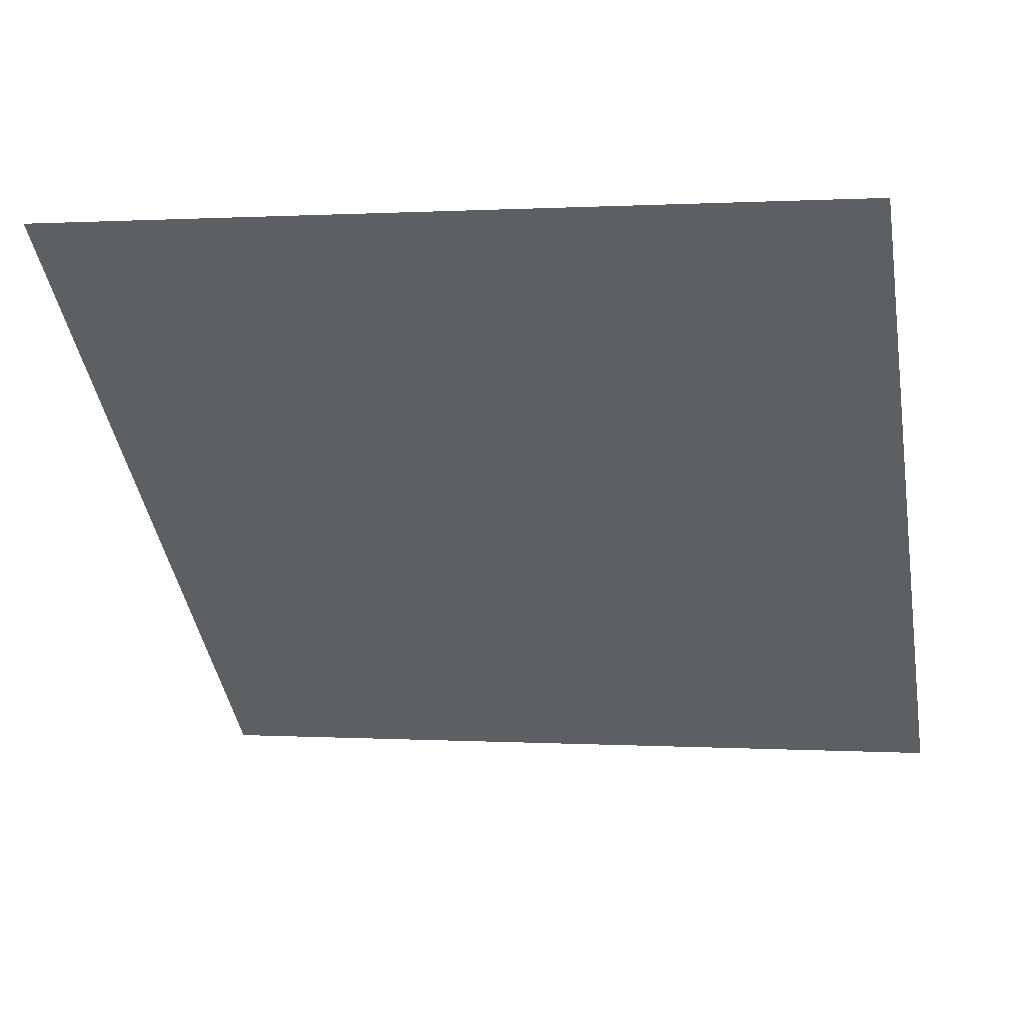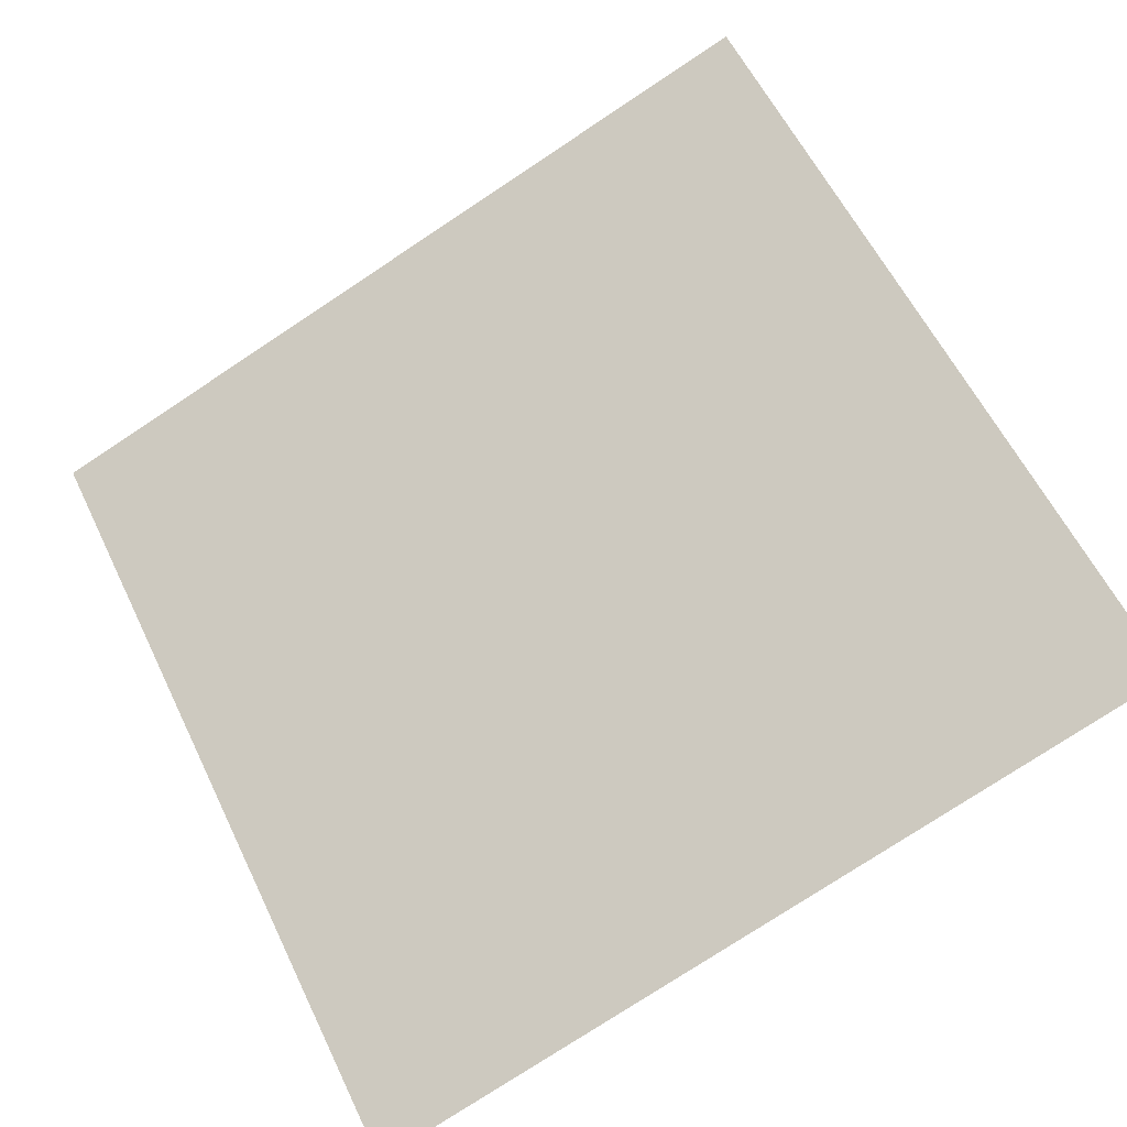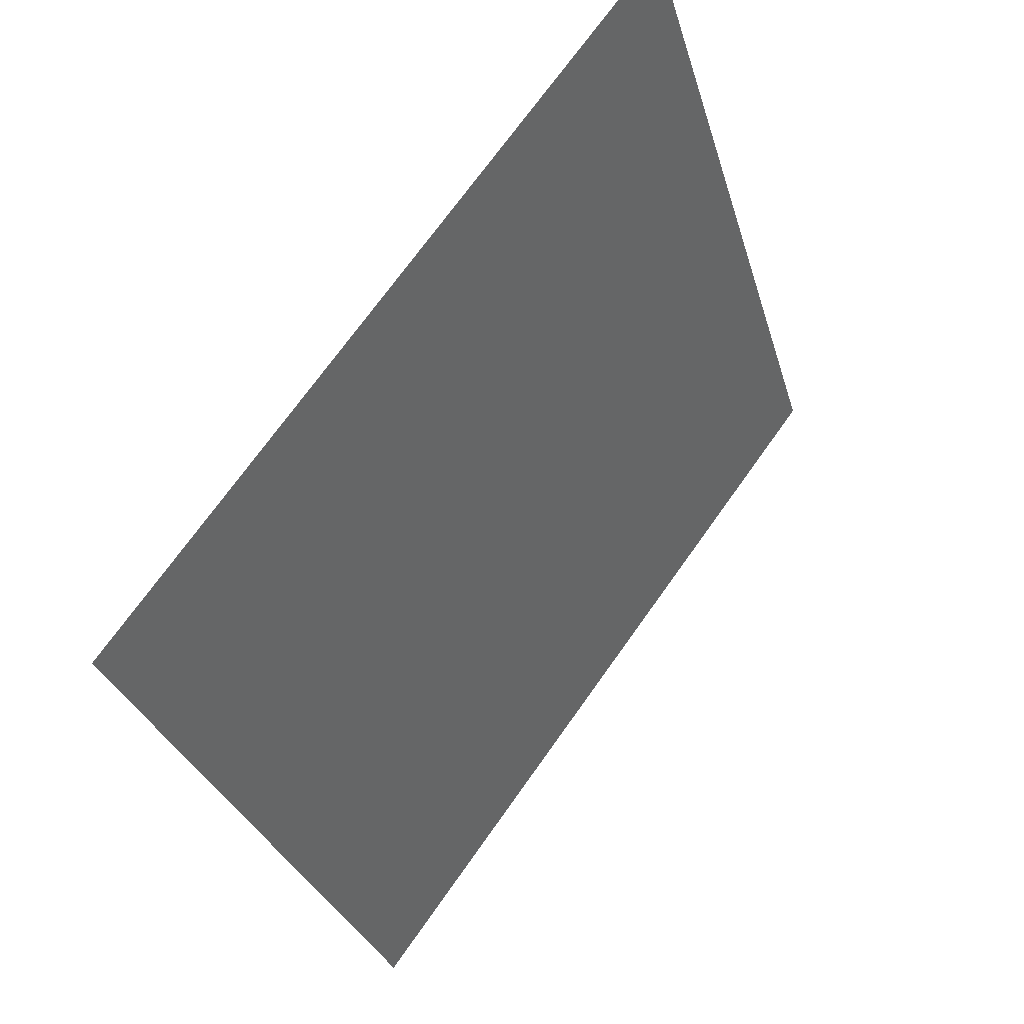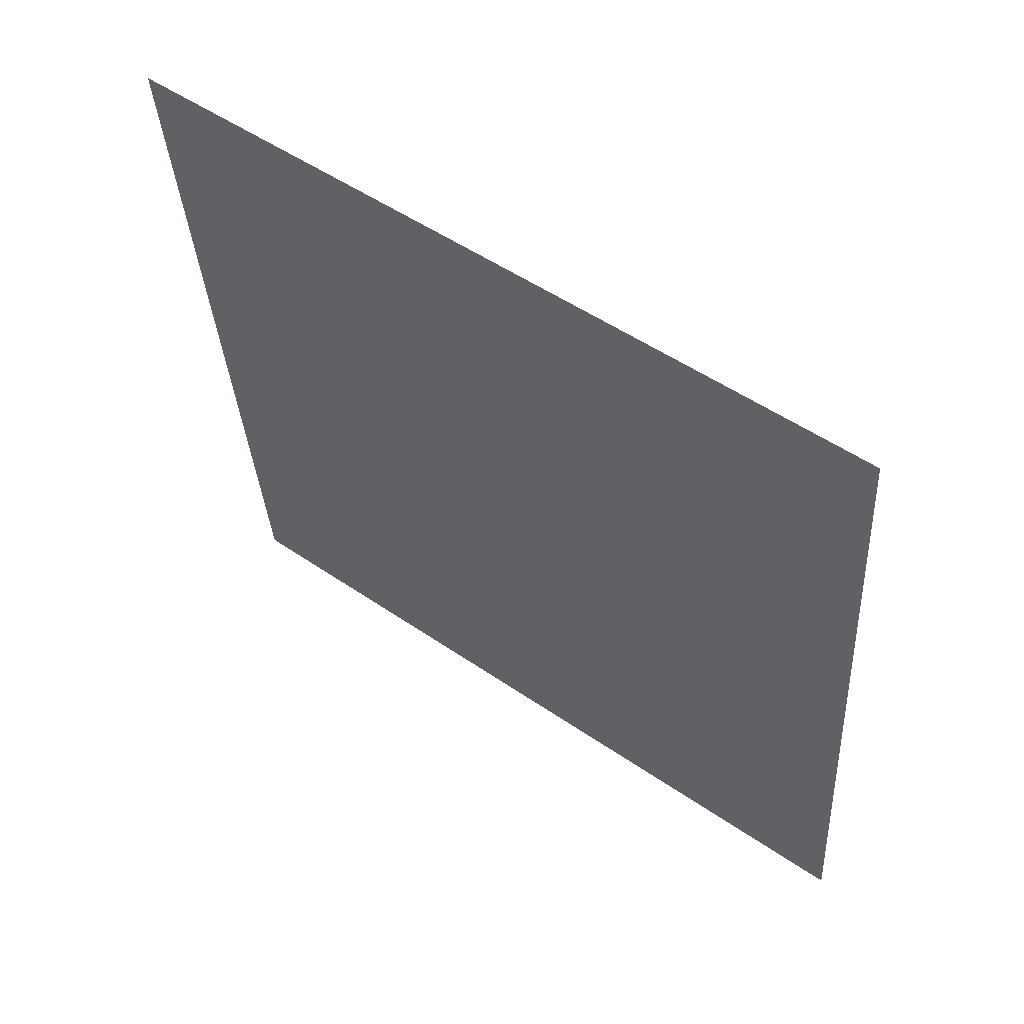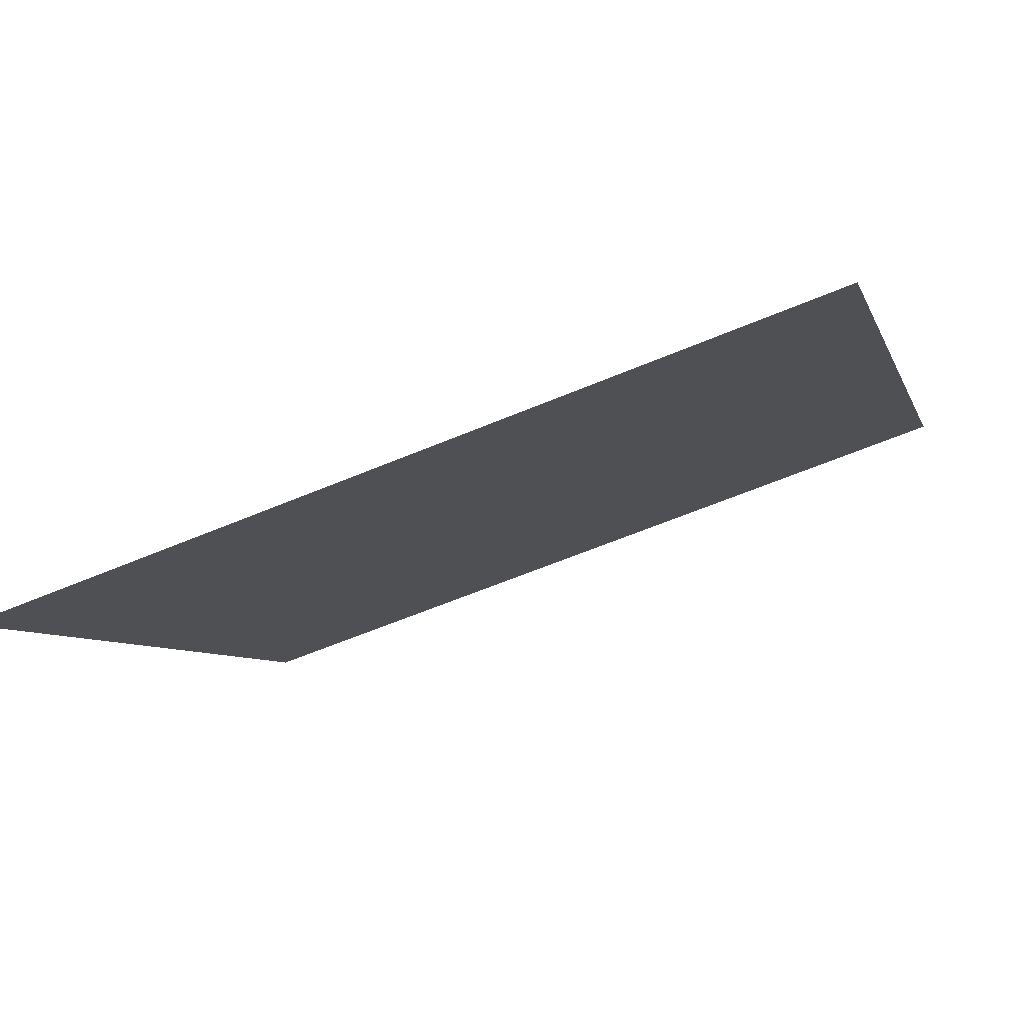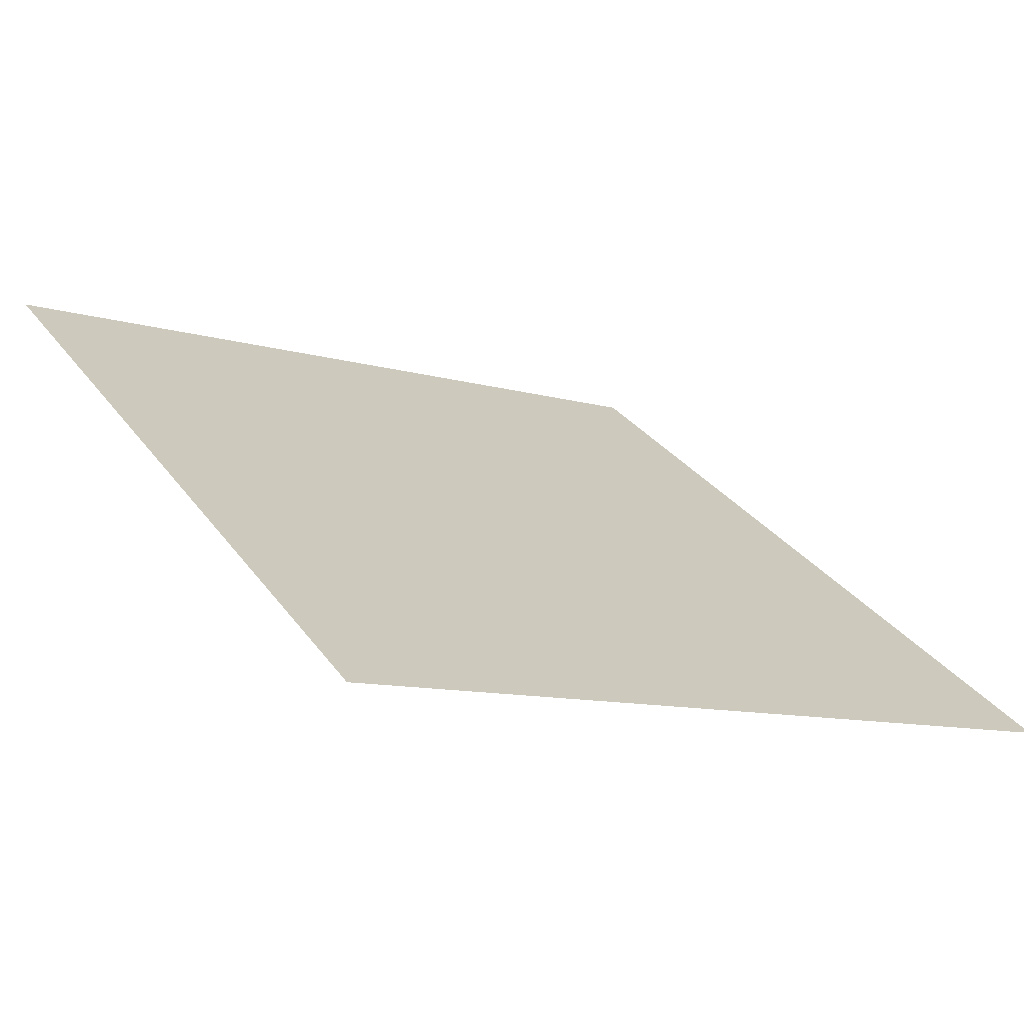
<metadata>
{"format":"obj","ext":"obj","renderer":"f3d","projection":"perspective","resolution":1024,"background":"white","views":[{"elev":-5.6,"azim":13.4,"up":"+Y"},{"elev":-79.8,"azim":33.9,"up":"+Y"},{"elev":-29.8,"azim":103.4,"up":"+Z"},{"elev":-35.2,"azim":93.9,"up":"+Y"},{"elev":-61.8,"azim":22.0,"up":"+Z"},{"elev":-12.9,"azim":144.2,"up":"+Y"}]}
</metadata>
<code>
v 0.1473 0.8768 0.6319
v 0.1408 0.8769 0.632
v 0.1409 0.8809 0.6373
v 0.1474 0.8807 0.6372
f 4 3 2 1

</code>
